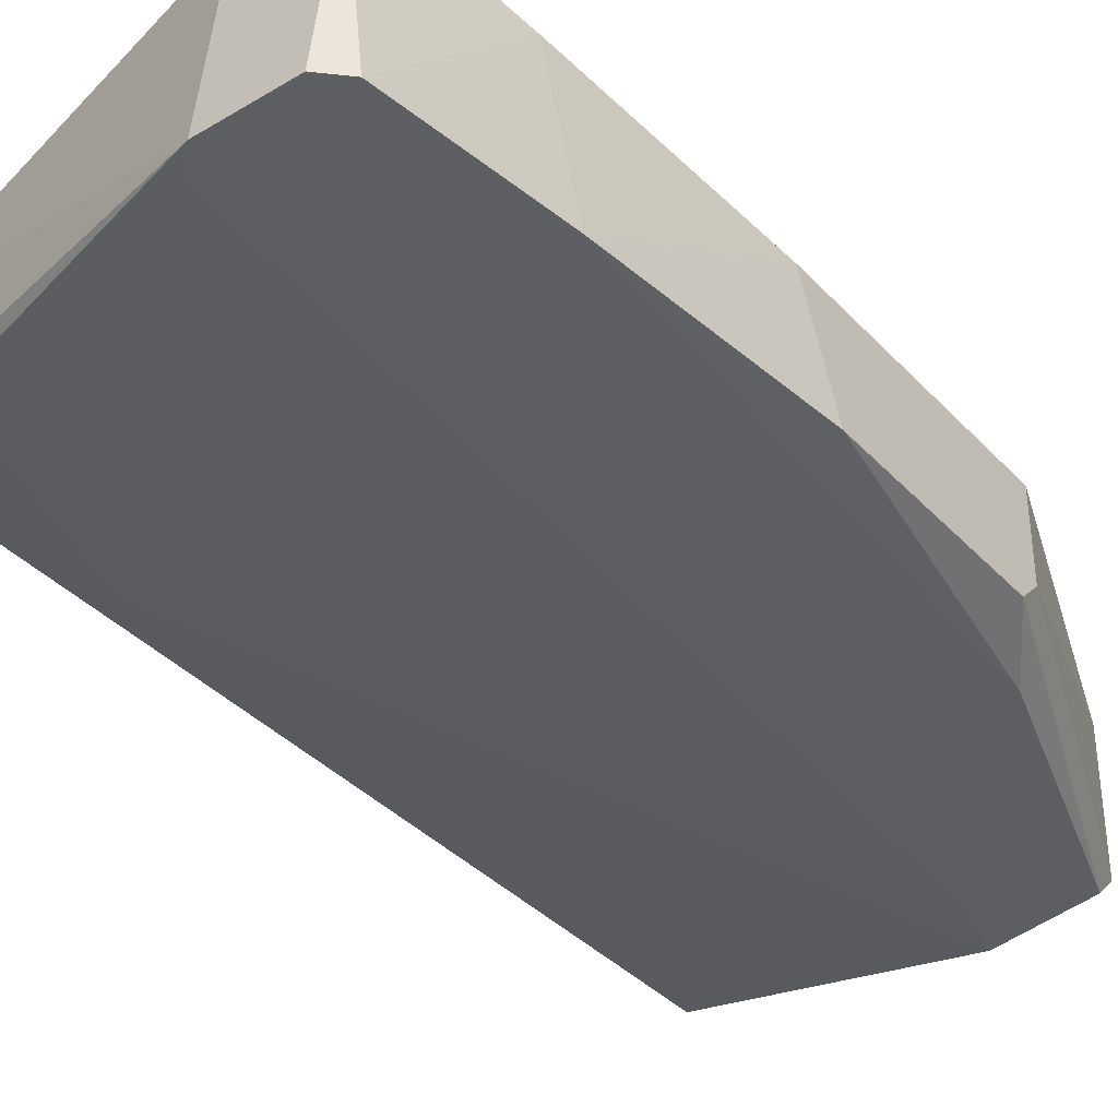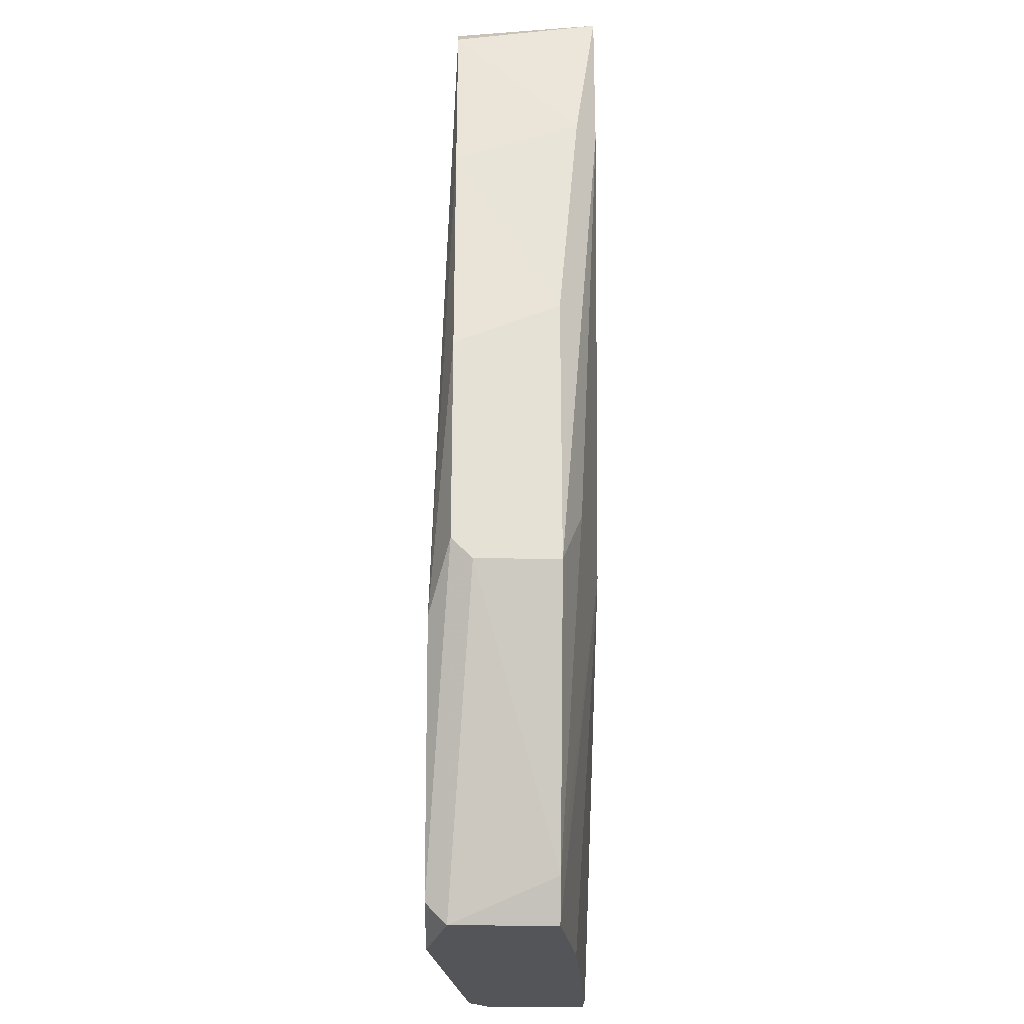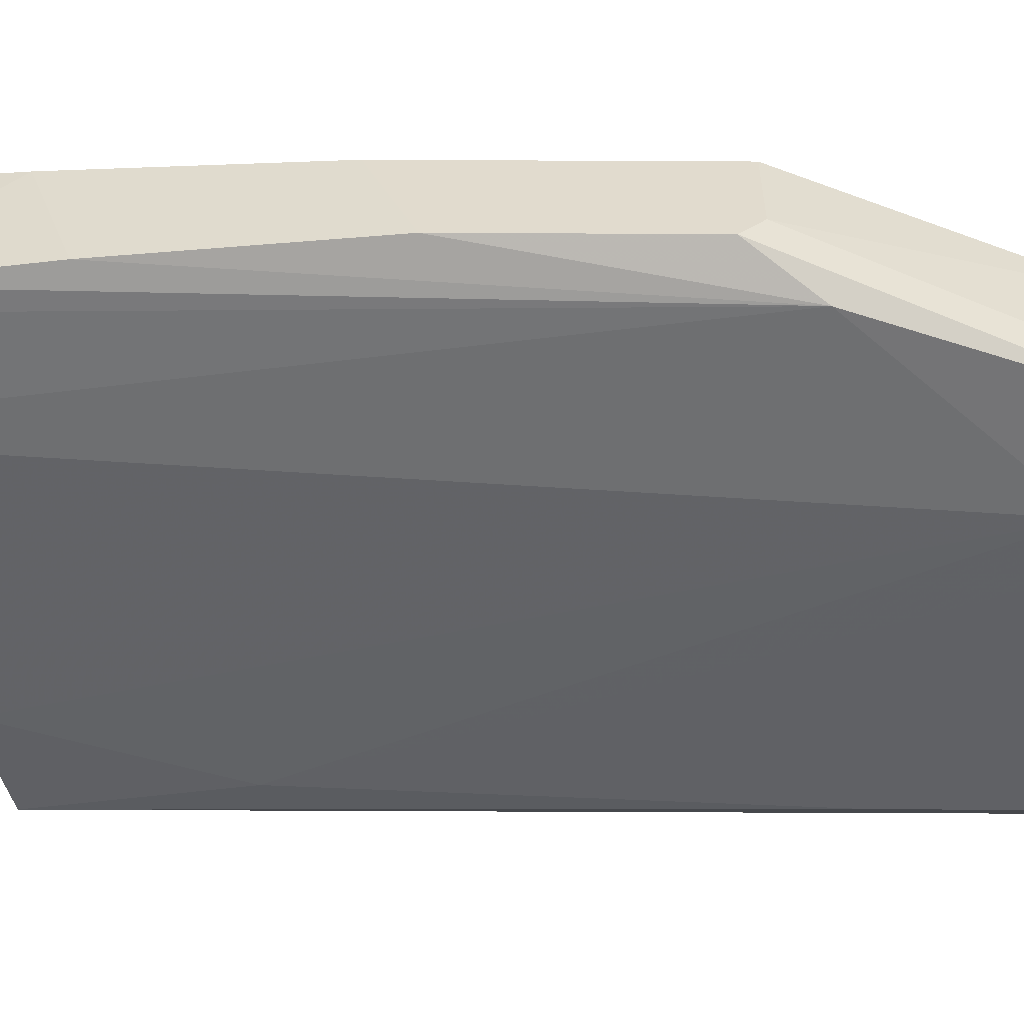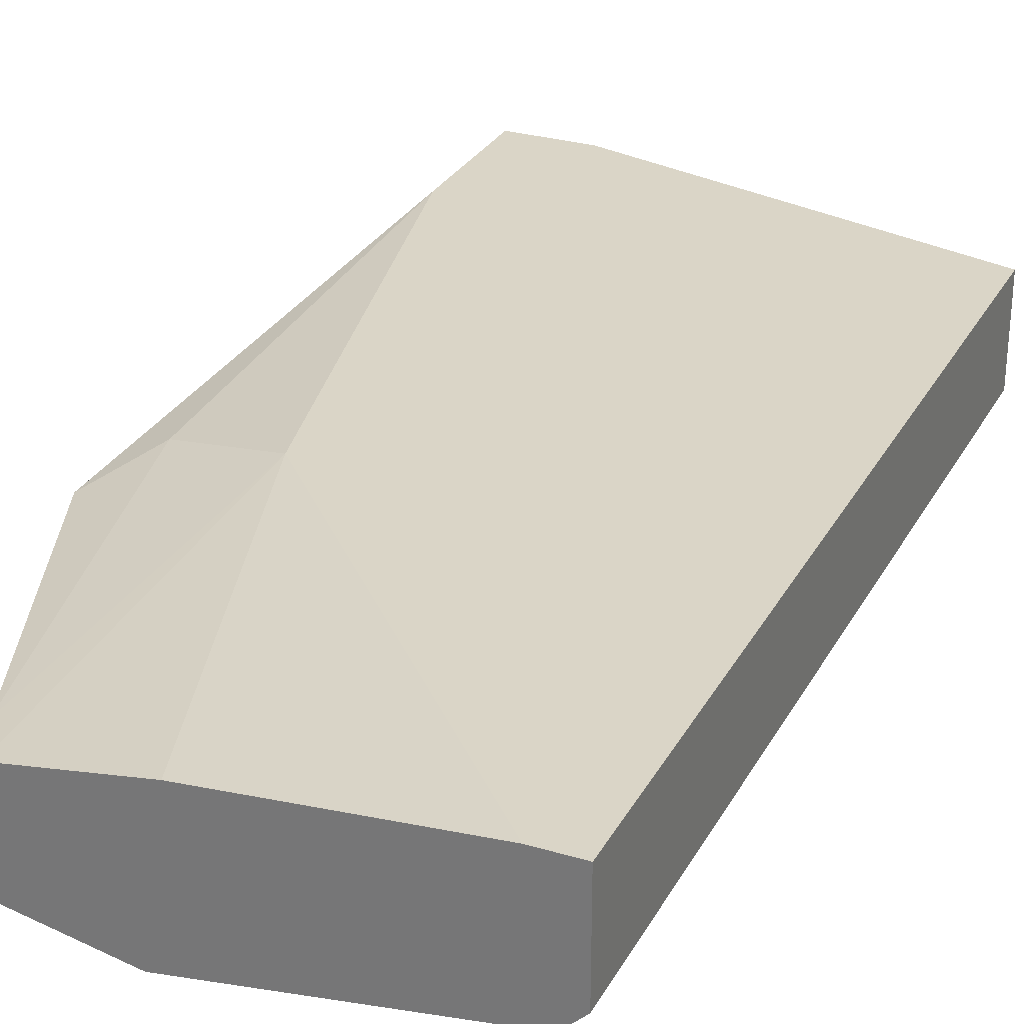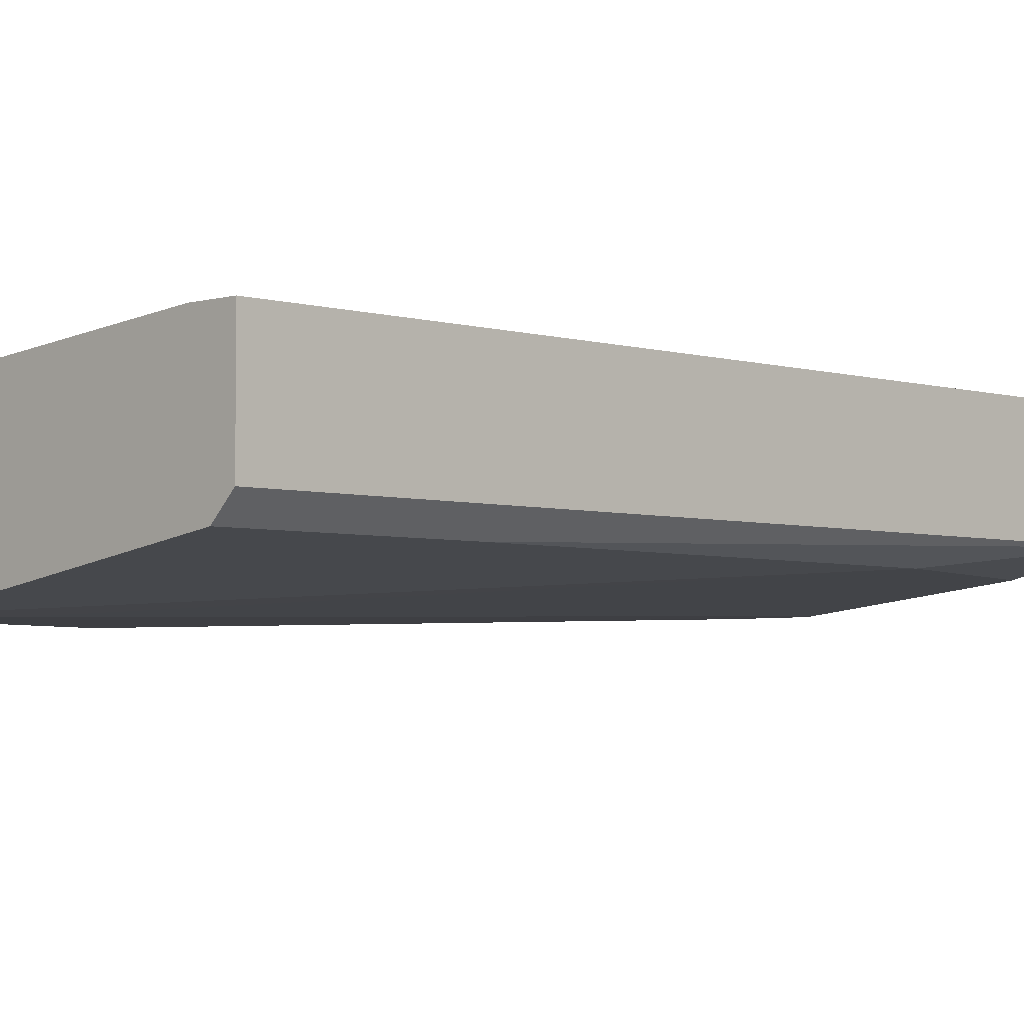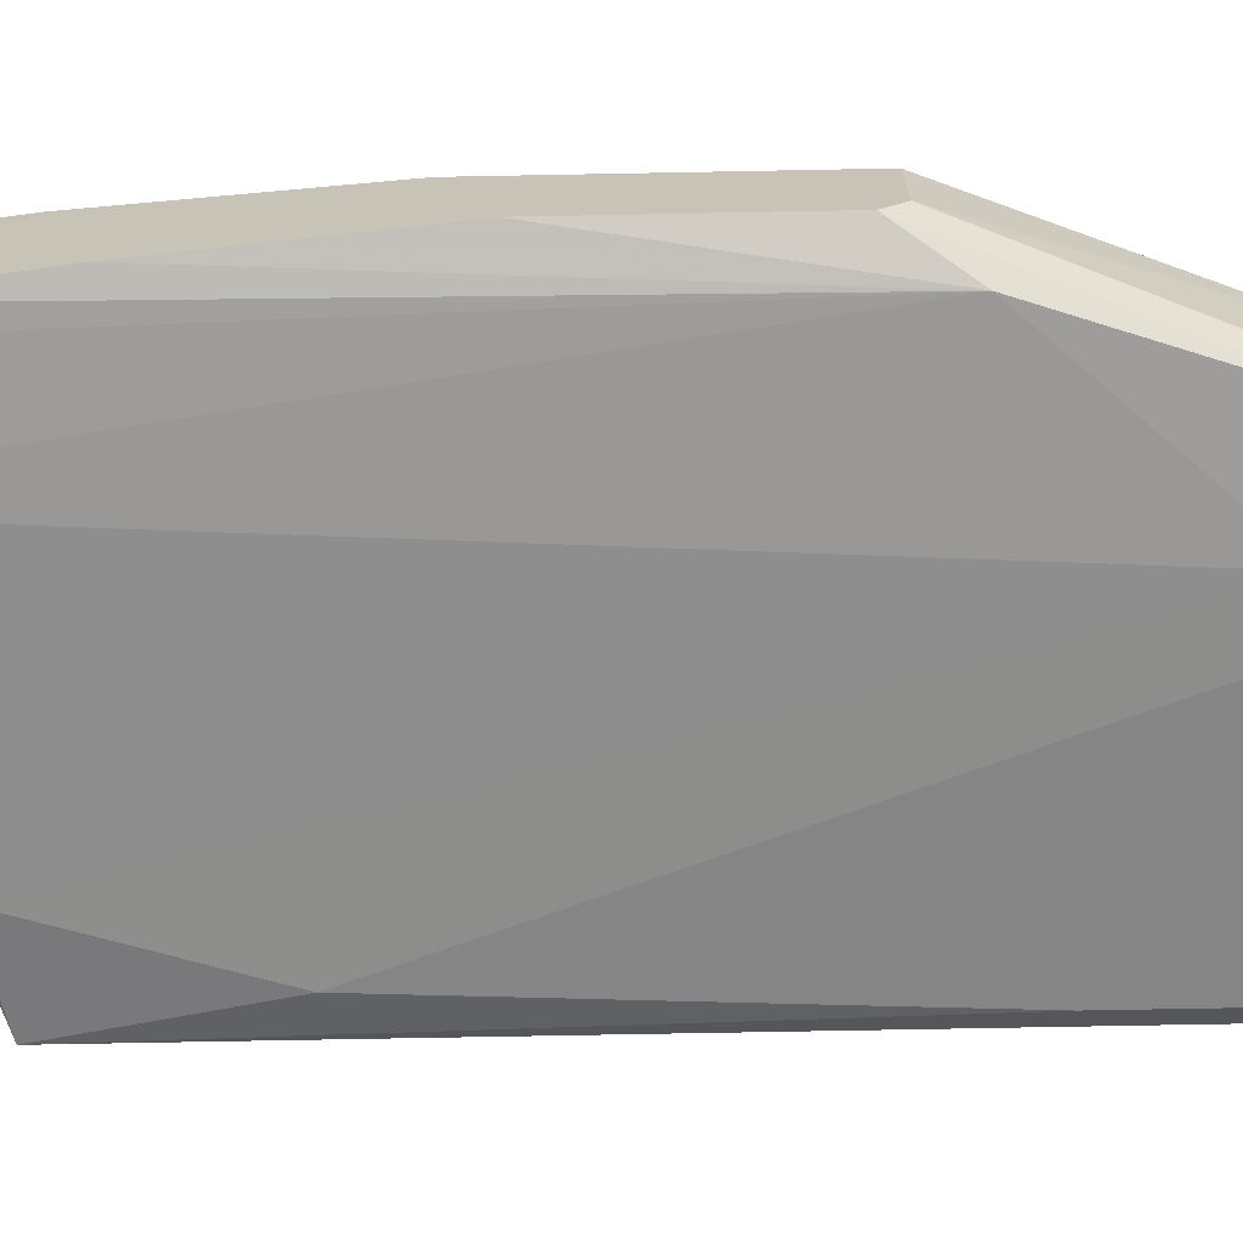
<metadata>
{"format":"obj","ext":"obj","renderer":"f3d","projection":"perspective","resolution":1024,"background":"white","views":[{"elev":-37.5,"azim":37.3,"up":"+Y"},{"elev":-24.6,"azim":88.8,"up":"+Z"},{"elev":-56.3,"azim":89.7,"up":"+Y"},{"elev":29.0,"azim":-156.1,"up":"+Y"},{"elev":-3.8,"azim":-135.5,"up":"+Y"},{"elev":-70.4,"azim":91.1,"up":"+Y"}]}
</metadata>
<code>
v -0.007546 -0.01995 -0.009084
v -0.007546 -0.02776 0.03255
v 0.02238 -0.02256 0.01044
v 0.02238 -0.02256 0.02735
v 0.02238 -0.02906 0.01174
v 0.02238 -0.02906 0.02474
v 0.02238 -0.02776 0.01044
v 0.01848 -0.02906 0.05077
v 0.02108 -0.02906 0.03906
v 0.02108 -0.02125 0.04166
v 0.01327 -0.01995 0.01304
v 0.01327 -0.02906 0.05077
v 0.009368 -0.03036 -0.00388
v 0.01197 -0.02906 0.04947
v 0.008065 -0.03036 -0.009084
v 0.01978 -0.03036 0.007839
v 0.01978 -0.01995 0.05077
v 0.01978 -0.01995 0.04166
v 0.01978 -0.02906 0.04947
v 0.01978 -0.02125 0.01434
v -0.003641 -0.02776 0.04556
v -0.008848 -0.02776 0.00393
v -0.008848 -0.02776 -0.009084
v -0.01015 -0.02646 -0.009084
v -0.01015 -0.02646 0.04426
v -0.01015 -0.01995 -0.009084
v -0.01015 -0.01995 0.04426
v 0.01587 -0.02256 -0.006482
v 0.01457 -0.02256 -0.009084
v 0.01457 -0.03036 -0.007777
v 0.01457 -0.01995 0.05077
v 0.01457 -0.02906 -0.009084
v 0.006766 -0.02125 -0.009084
f 16 6 9
f 23 26 29
f 19 10 17
f 26 27 17
f 27 26 25
f 26 17 11
f 27 25 12
f 23 29 15
f 10 4 3
f 4 5 3
f 30 5 16
f 15 30 16
f 26 23 24
f 25 26 24
f 23 25 24
f 17 27 31
f 12 17 31
f 27 12 31
f 5 4 6
f 16 5 6
f 29 26 33
f 11 29 33
f 25 2 21
f 12 25 21
f 5 30 32
f 15 29 32
f 30 15 32
f 17 10 18
f 11 17 18
f 10 3 18
f 20 11 18
f 3 20 18
f 2 15 13
f 15 16 13
f 21 2 13
f 26 11 1
f 33 26 1
f 11 33 1
f 19 17 8
f 17 12 8
f 16 19 8
f 12 16 8
f 16 12 14
f 12 21 14
f 13 16 14
f 21 13 14
f 2 25 22
f 25 23 22
f 15 2 22
f 23 15 22
f 3 5 7
f 5 32 7
f 7 32 28
f 29 11 28
f 11 20 28
f 20 3 28
f 32 29 28
f 3 7 28
f 4 10 9
f 10 19 9
f 19 16 9
f 6 4 9

</code>
